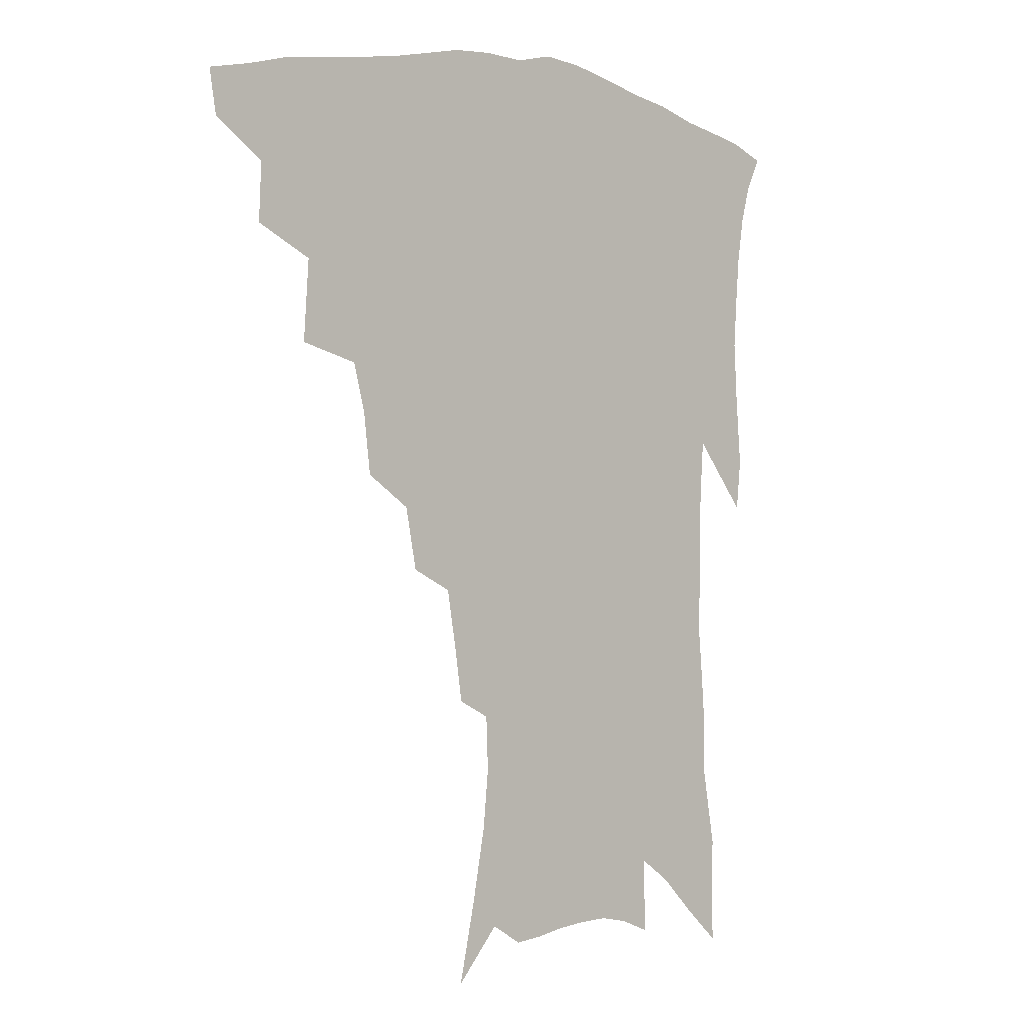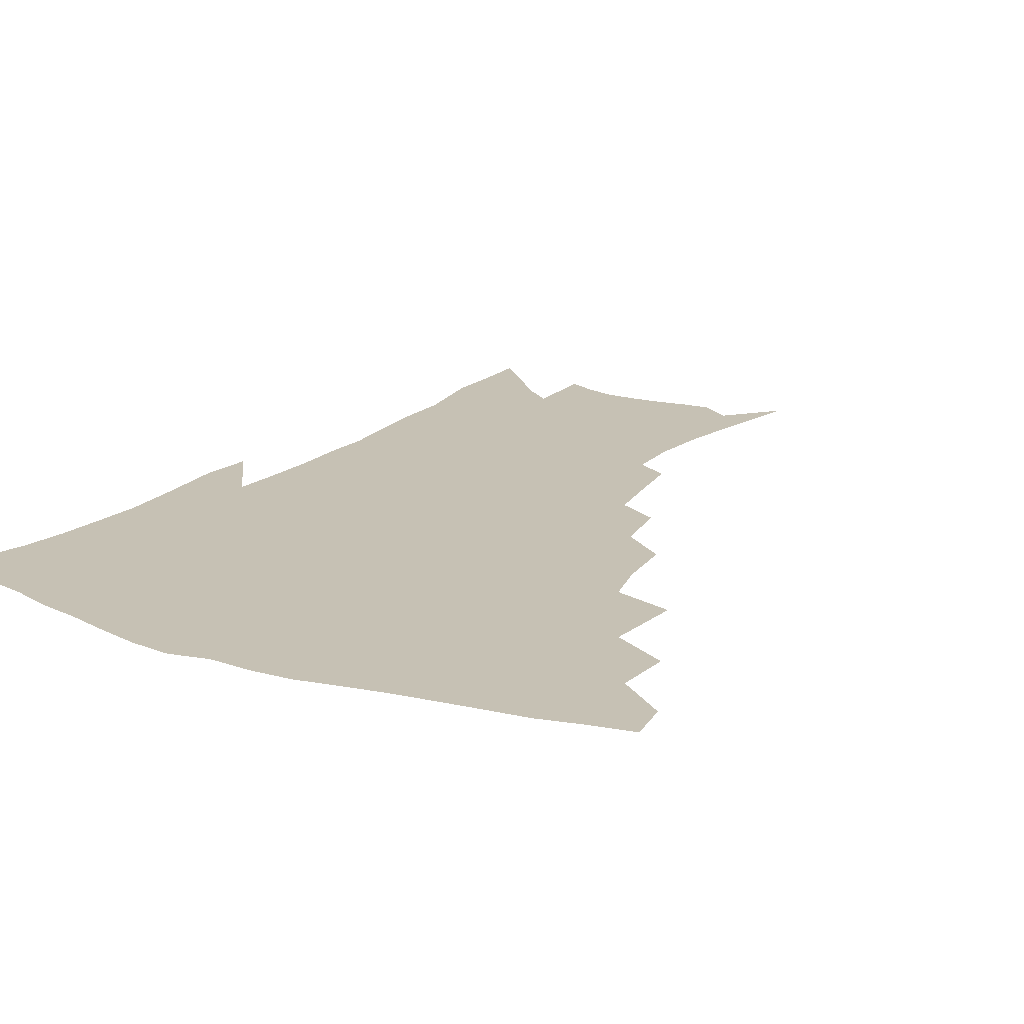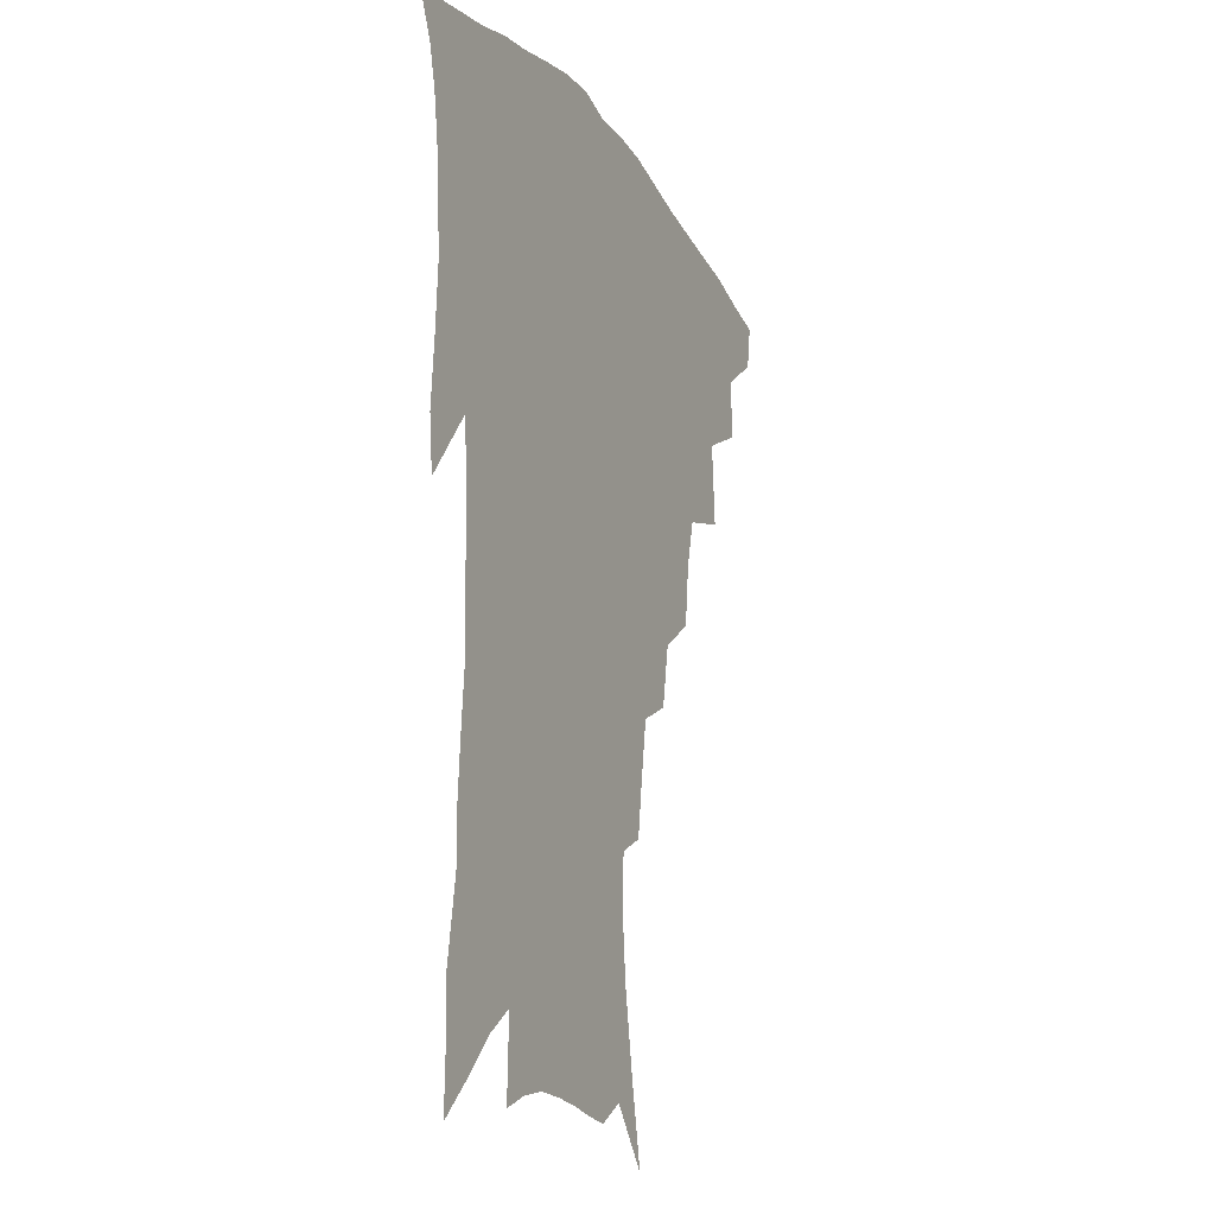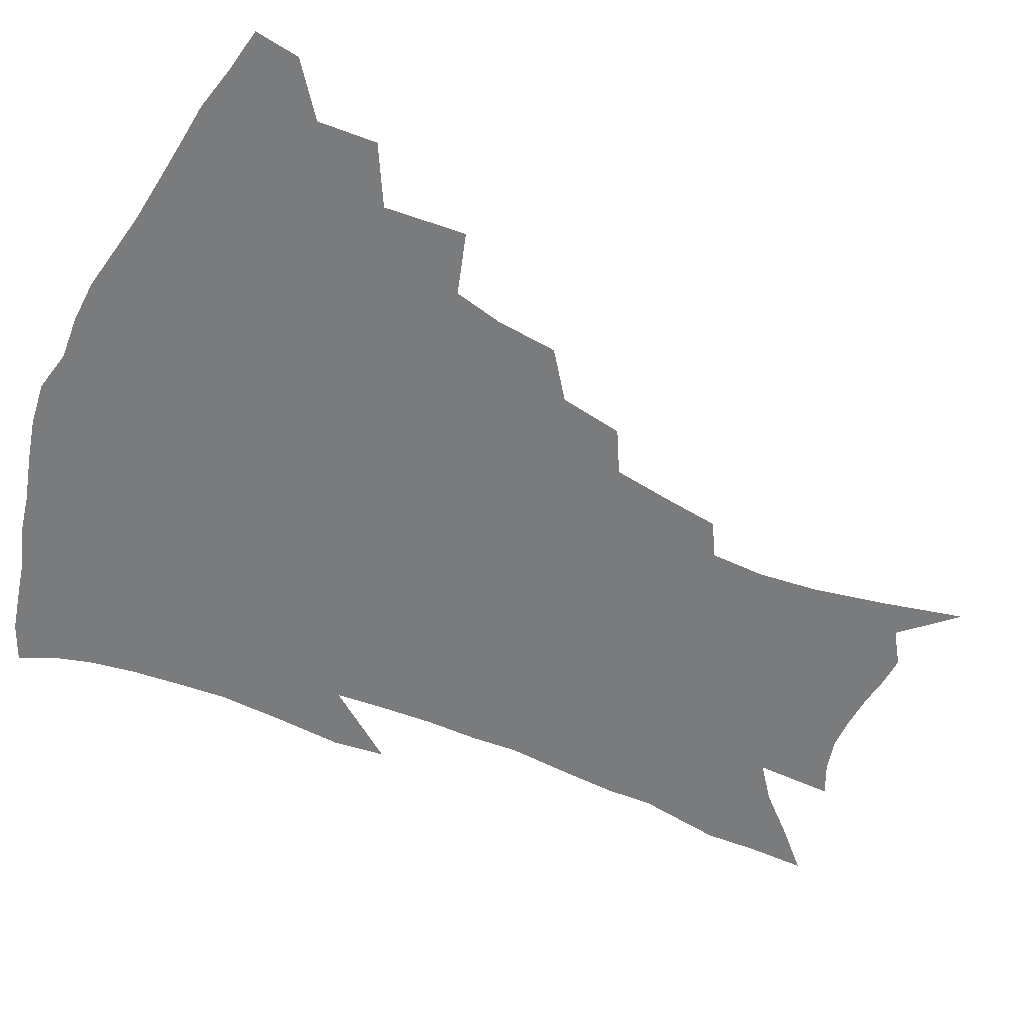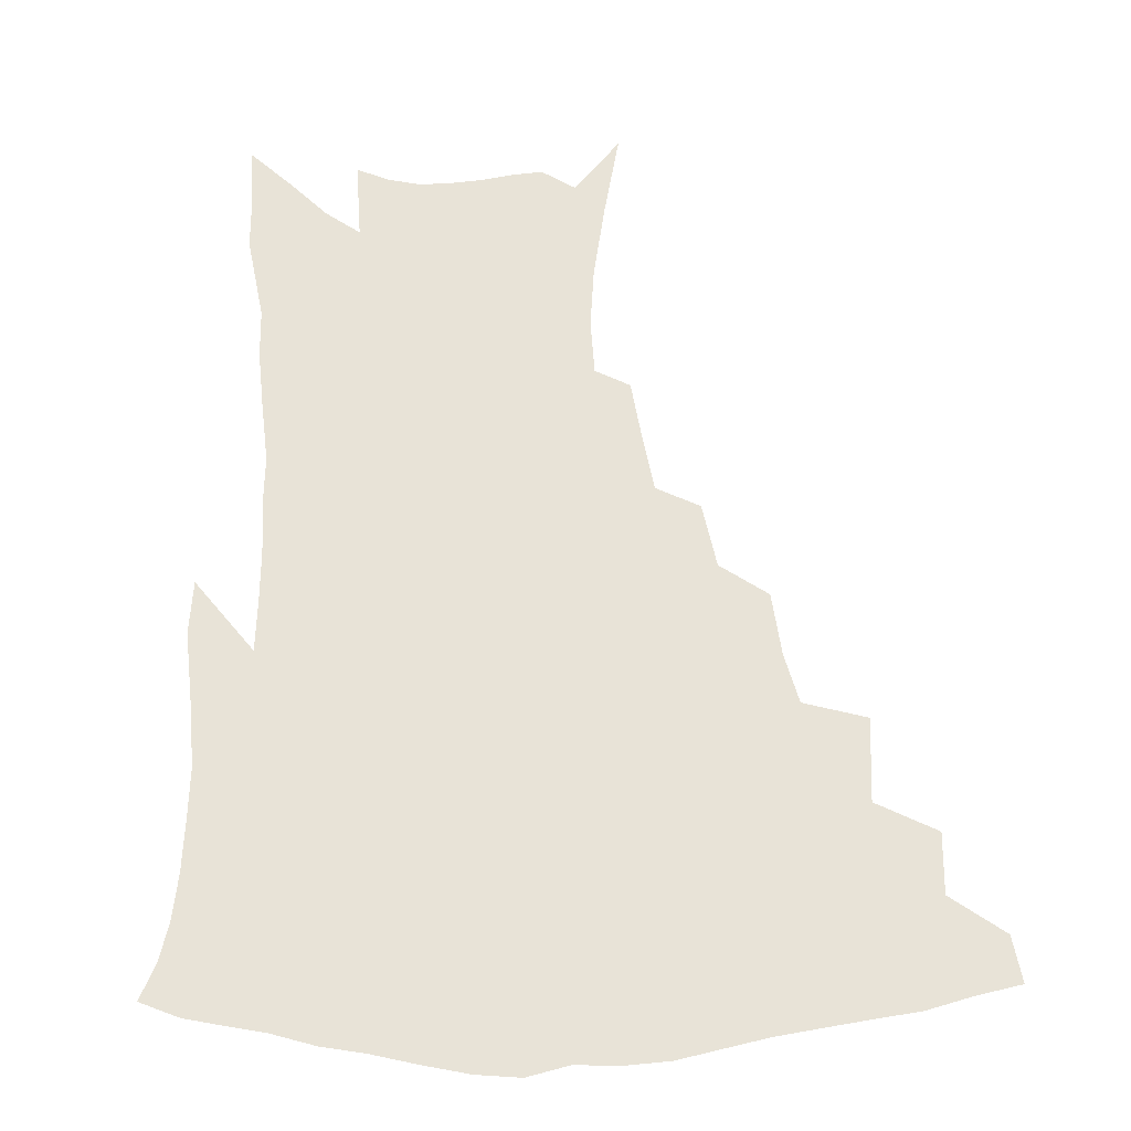
<metadata>
{"format":"obj","ext":"obj","renderer":"f3d","projection":"perspective","resolution":1024,"background":"white","views":[{"elev":-0.3,"azim":-41.0,"up":"+Y"},{"elev":18.5,"azim":-148.3,"up":"+Z"},{"elev":-17.7,"azim":113.4,"up":"+Y"},{"elev":-58.3,"azim":-113.5,"up":"+Z"},{"elev":61.6,"azim":178.1,"up":"+Z"}]}
</metadata>
<code>
v 442.3 408.4 0
v 439.8 423.6 0
v 459 375.4 0
v 459.9 395.5 0
v 458.3 411.7 0
v 454.9 426.8 0
v 477 337.4 0
v 478.9 365.2 0
v 478.2 384.2 0
v 475.2 399.2 0
v 472.8 414.4 0
v 469.7 430.7 0
v 504.4 294 0
v 501.9 315.1 0
v 497.7 331.6 0
v 495.9 352.9 0
v 495.1 372.4 0
v 493.3 388.2 0
v 490.3 402.5 0
v 487.4 417.4 0
v 484.8 432.7 0
v 524.2 261.5 0
v 520.1 283 0
v 516.2 301.1 0
v 516.8 329.9 0
v 512.1 341.6 0
v 511.6 361.6 0
v 509.4 376.4 0
v 507.1 390.8 0
v 504.9 405.1 0
v 502.6 419.3 0
v 499.7 434.9 0
v 544.6 215.2 0
v 542 233.3 0
v 538.6 254.2 0
v 534.9 275.5 0
v 531.6 293.8 0
v 530.1 315.7 0
v 528.9 335.6 0
v 525.9 348.2 0
v 525.8 366.6 0
v 523.4 379.7 0
v 521.2 393.5 0
v 519 407.5 0
v 516.7 421.9 0
v 514.2 437.1 0
v 544.4 116.4 0
v 550.2 144.3 0
v 554.8 169.7 0
v 556.8 190.4 0
v 556.1 209.2 0
v 554.2 229.6 0
v 551.3 246.6 0
v 548.5 266.4 0
v 545.5 283.7 0
v 543.9 305.1 0
v 542 321.4 0
v 540.7 338.4 0
v 539.6 354 0
v 538.7 368.9 0
v 537.1 382.3 0
v 534.7 395.7 0
v 533.1 409.5 0
v 530.9 424.1 0
v 528.5 440.1 0
v 560 134.7 0
v 564.6 161.5 0
v 566.7 183.6 0
v 566.1 199.3 0
v 565.2 220 0
v 563.5 240.2 0
v 561 256.2 0
v 558.4 272.5 0
v 556.6 292 0
v 555.2 310.3 0
v 554.2 327.1 0
v 553.2 342.5 0
v 552.3 357.1 0
v 552.3 372.3 0
v 550.8 384.4 0
v 549 397.4 0
v 547.3 411.2 0
v 544.9 426.7 0
v 542.6 443.1 0
v 571.1 127.6 0
v 572.8 146.8 0
v 575.6 170.9 0
v 576.3 190.9 0
v 575.6 209.5 0
v 574.4 228.1 0
v 572.7 246 0
v 570.7 262.3 0
v 569 280.9 0
v 567.7 299 0
v 566.3 313.7 0
v 565.7 330.3 0
v 565.2 345.4 0
v 564.5 358.6 0
v 564.3 373.2 0
v 563.4 385.6 0
v 562.4 398.5 0
v 561.8 411.7 0
v 560 426.1 0
v 557 444 0
v 580.9 128.5 0
v 584.1 155.8 0
v 585.3 177 0
v 585 192.5 0
v 584.7 217.1 0
v 583.4 230.5 0
v 582 249.1 0
v 580.4 266.2 0
v 579.2 284.1 0
v 578.3 302 0
v 577.8 318.6 0
v 576.8 330.7 0
v 576.8 346.7 0
v 576.6 360.3 0
v 576.6 373.8 0
v 576.2 386.5 0
v 575.8 399.3 0
v 575.2 412.4 0
v 573.8 426.8 0
v 571.7 443.3 0
v 591.4 130.3 0
v 594 159 0
v 594.5 179.9 0
v 594.1 196.8 0
v 593.6 216.7 0
v 592.5 231.5 0
v 591.3 252.6 0
v 590.2 270.3 0
v 589.3 286.9 0
v 588.7 302.8 0
v 588.5 320.5 0
v 588.5 334.7 0
v 588.7 349.2 0
v 588.8 361.9 0
v 589.1 374.7 0
v 589.3 387.1 0
v 589.2 399.6 0
v 588.7 412.6 0
v 587.4 427.9 0
v 585.5 446.6 0
v 602.1 131.3 0
v 603.6 160 0
v 603.7 181.4 0
v 603.3 202.9 0
v 602.7 218 0
v 601.7 235.7 0
v 600.7 254 0
v 600 271.1 0
v 599.4 288.2 0
v 599.1 304.6 0
v 599.1 320.8 0
v 599.4 334.3 0
v 599.8 348.7 0
v 600.3 361.3 0
v 601.1 374.8 0
v 601.9 387.3 0
v 602.2 399.6 0
v 601.8 413.1 0
v 601.4 427.5 0
v 599.8 445.2 0
v 612.9 131.6 0
v 613.3 159.5 0
v 613 181.1 0
v 612.7 199 0
v 611.8 218.1 0
v 610.9 238.2 0
v 610 256.4 0
v 609.8 270.4 0
v 609.3 288.6 0
v 609.4 304.2 0
v 609.6 320.2 0
v 610.2 335.3 0
v 610.9 348.3 0
v 611.9 361.7 0
v 612.9 374.4 0
v 614.1 387 0
v 614.9 399.1 0
v 615.7 411.7 0
v 615.3 426.3 0
v 614.9 441.9 0
v 623.7 129.2 0
v 623.3 155.5 0
v 622.7 177.4 0
v 622.1 196.6 0
v 621 217.5 0
v 620.1 236.9 0
v 619.8 253.3 0
v 619.4 270.1 0
v 619.5 285.7 0
v 619.7 301.7 0
v 620.2 316.9 0
v 620.8 333.7 0
v 621.8 347.7 0
v 623 360.4 0
v 624.3 373.8 0
v 625.9 386.1 0
v 627.3 398.1 0
v 628.7 410.4 0
v 629.9 423.3 0
v 630.2 438 0
v 634.5 124.6 0
v 633.6 151 0
v 632.7 173 0
v 631.6 194.1 0
v 630.5 214.5 0
v 629.6 233.8 0
v 629.7 248.9 0
v 629 267.9 0
v 629.5 282.6 0
v 630 298.4 0
v 630.7 313.3 0
v 631.3 330.7 0
v 632.3 346.3 0
v 634 358.2 0
v 635.6 371 0
v 637.5 384.7 0
v 640 397.1 0
v 641.8 408.3 0
v 643.4 420.6 0
v 643.9 435.5 0
v 645 142.7 0
v 643.7 164.8 0
v 642.6 185.4 0
v 640.6 208.6 0
v 640 226.7 0
v 640 242.7 0
v 639.6 260.9 0
v 639.7 277.6 0
v 640 294.9 0
v 640.8 311.5 0
v 642.1 326.1 0
v 643.2 341.8 0
v 644.8 356.4 0
v 646.6 369.4 0
v 648.8 382.7 0
v 651.1 394.7 0
v 653.4 406.3 0
v 656 418.2 0
v 658.4 431.1 0
v 657.9 129.4 0
v 655.4 154.9 0
v 653.7 177.2 0
v 652.2 198.1 0
v 651.2 217.3 0
v 650.5 235.3 0
v 650.7 251.9 0
v 650.2 270.8 0
v 650.5 288.3 0
v 651.5 304.4 0
v 653 319.9 0
v 654.3 336.2 0
v 655.5 352.7 0
v 657.2 367.7 0
v 659.7 380 0
v 662.2 392.6 0
v 665 403.7 0
v 667.9 415.3 0
v 671.1 428.5 0
v 670.8 117.2 0
v 670.3 137.1 0
v 670.8 154.5 0
v 666 182.8 0
v 666.3 198.9 0
v 664.9 218.4 0
v 663.1 239.1 0
v 663.9 254.8 0
v 663.7 273.5 0
v 664.4 290.9 0
v 665.5 308.3 0
v 666.1 327.3 0
v 667.8 343.5 0
v 669.1 359.9 0
v 670.8 375.2 0
v 672.9 389.3 0
v 676.2 400.9 0
v 679.3 412.1 0
v 683.6 425.7 0
v 684.6 283.6 0
v 686.3 301.4 0
v 684.4 324.9 0
v 683.2 346.9 0
v 684.2 364.1 0
v 685.5 381 0
v 687.8 396.5 0
v 691.1 408.9 0
v 696.4 420.4 0
f 4 5 1
f 1 5 2
f 5 6 2
f 8 9 3
f 3 9 4
f 9 10 4
f 4 10 5
f 10 11 5
f 5 11 6
f 11 12 6
f 15 16 7
f 7 16 8
f 16 17 8
f 8 17 9
f 17 18 9
f 9 18 10
f 18 19 10
f 10 19 11
f 19 20 11
f 11 20 12
f 20 21 12
f 23 24 13
f 13 24 14
f 24 25 14
f 14 25 15
f 25 26 15
f 15 26 16
f 26 27 16
f 16 27 17
f 27 28 17
f 17 28 18
f 28 29 18
f 18 29 19
f 29 30 19
f 19 30 20
f 30 31 20
f 20 31 21
f 31 32 21
f 35 36 22
f 22 36 23
f 36 37 23
f 23 37 24
f 37 38 24
f 24 38 25
f 38 39 25
f 25 39 26
f 39 40 26
f 26 40 27
f 40 41 27
f 27 41 28
f 41 42 28
f 28 42 29
f 42 43 29
f 29 43 30
f 43 44 30
f 30 44 31
f 44 45 31
f 31 45 32
f 45 46 32
f 51 52 33
f 33 52 34
f 52 53 34
f 34 53 35
f 53 54 35
f 35 54 36
f 54 55 36
f 36 55 37
f 55 56 37
f 37 56 38
f 56 57 38
f 38 57 39
f 57 58 39
f 39 58 40
f 58 59 40
f 40 59 41
f 59 60 41
f 41 60 42
f 60 61 42
f 42 61 43
f 61 62 43
f 43 62 44
f 62 63 44
f 44 63 45
f 63 64 45
f 45 64 46
f 64 65 46
f 47 66 48
f 66 67 48
f 48 67 49
f 67 68 49
f 49 68 50
f 68 69 50
f 50 69 51
f 69 70 51
f 51 70 52
f 70 71 52
f 52 71 53
f 71 72 53
f 53 72 54
f 72 73 54
f 54 73 55
f 73 74 55
f 55 74 56
f 74 75 56
f 56 75 57
f 75 76 57
f 57 76 58
f 76 77 58
f 58 77 59
f 77 78 59
f 59 78 60
f 78 79 60
f 60 79 61
f 79 80 61
f 61 80 62
f 80 81 62
f 62 81 63
f 81 82 63
f 63 82 64
f 82 83 64
f 64 83 65
f 83 84 65
f 85 86 66
f 66 86 67
f 86 87 67
f 67 87 68
f 87 88 68
f 68 88 69
f 88 89 69
f 69 89 70
f 89 90 70
f 70 90 71
f 90 91 71
f 71 91 72
f 91 92 72
f 72 92 73
f 92 93 73
f 73 93 74
f 93 94 74
f 74 94 75
f 94 95 75
f 75 95 76
f 95 96 76
f 76 96 77
f 96 97 77
f 77 97 78
f 97 98 78
f 78 98 79
f 98 99 79
f 79 99 80
f 99 100 80
f 80 100 81
f 100 101 81
f 81 101 82
f 101 102 82
f 82 102 83
f 102 103 83
f 83 103 84
f 103 104 84
f 85 105 86
f 105 106 86
f 86 106 87
f 106 107 87
f 87 107 88
f 107 108 88
f 88 108 89
f 108 109 89
f 89 109 90
f 109 110 90
f 90 110 91
f 110 111 91
f 91 111 92
f 111 112 92
f 92 112 93
f 112 113 93
f 93 113 94
f 113 114 94
f 94 114 95
f 114 115 95
f 95 115 96
f 115 116 96
f 96 116 97
f 116 117 97
f 97 117 98
f 117 118 98
f 98 118 99
f 118 119 99
f 99 119 100
f 119 120 100
f 100 120 101
f 120 121 101
f 101 121 102
f 121 122 102
f 102 122 103
f 122 123 103
f 103 123 104
f 123 124 104
f 105 125 106
f 125 126 106
f 106 126 107
f 126 127 107
f 107 127 108
f 127 128 108
f 108 128 109
f 128 129 109
f 109 129 110
f 129 130 110
f 110 130 111
f 130 131 111
f 111 131 112
f 131 132 112
f 112 132 113
f 132 133 113
f 113 133 114
f 133 134 114
f 114 134 115
f 134 135 115
f 115 135 116
f 135 136 116
f 116 136 117
f 136 137 117
f 117 137 118
f 137 138 118
f 118 138 119
f 138 139 119
f 119 139 120
f 139 140 120
f 120 140 121
f 140 141 121
f 121 141 122
f 141 142 122
f 122 142 123
f 142 143 123
f 123 143 124
f 143 144 124
f 125 145 126
f 145 146 126
f 126 146 127
f 146 147 127
f 127 147 128
f 147 148 128
f 128 148 129
f 148 149 129
f 129 149 130
f 149 150 130
f 130 150 131
f 150 151 131
f 131 151 132
f 151 152 132
f 132 152 133
f 152 153 133
f 133 153 134
f 153 154 134
f 134 154 135
f 154 155 135
f 135 155 136
f 155 156 136
f 136 156 137
f 156 157 137
f 137 157 138
f 157 158 138
f 138 158 139
f 158 159 139
f 139 159 140
f 159 160 140
f 140 160 141
f 160 161 141
f 141 161 142
f 161 162 142
f 142 162 143
f 162 163 143
f 143 163 144
f 163 164 144
f 145 165 146
f 165 166 146
f 146 166 147
f 166 167 147
f 147 167 148
f 167 168 148
f 148 168 149
f 168 169 149
f 149 169 150
f 169 170 150
f 150 170 151
f 170 171 151
f 151 171 152
f 171 172 152
f 152 172 153
f 172 173 153
f 153 173 154
f 173 174 154
f 154 174 155
f 174 175 155
f 155 175 156
f 175 176 156
f 156 176 157
f 176 177 157
f 157 177 158
f 177 178 158
f 158 178 159
f 178 179 159
f 159 179 160
f 179 180 160
f 160 180 161
f 180 181 161
f 161 181 162
f 181 182 162
f 162 182 163
f 182 183 163
f 163 183 164
f 183 184 164
f 165 185 166
f 185 186 166
f 166 186 167
f 186 187 167
f 167 187 168
f 187 188 168
f 168 188 169
f 188 189 169
f 169 189 170
f 189 190 170
f 170 190 171
f 190 191 171
f 171 191 172
f 191 192 172
f 172 192 173
f 192 193 173
f 173 193 174
f 193 194 174
f 174 194 175
f 194 195 175
f 175 195 176
f 195 196 176
f 176 196 177
f 196 197 177
f 177 197 178
f 197 198 178
f 178 198 179
f 198 199 179
f 179 199 180
f 199 200 180
f 180 200 181
f 200 201 181
f 181 201 182
f 201 202 182
f 182 202 183
f 202 203 183
f 183 203 184
f 203 204 184
f 185 205 186
f 205 206 186
f 186 206 187
f 206 207 187
f 187 207 188
f 207 208 188
f 188 208 189
f 208 209 189
f 189 209 190
f 209 210 190
f 190 210 191
f 210 211 191
f 191 211 192
f 211 212 192
f 192 212 193
f 212 213 193
f 193 213 194
f 213 214 194
f 194 214 195
f 214 215 195
f 195 215 196
f 215 216 196
f 196 216 197
f 216 217 197
f 197 217 198
f 217 218 198
f 198 218 199
f 218 219 199
f 199 219 200
f 219 220 200
f 200 220 201
f 220 221 201
f 201 221 202
f 221 222 202
f 202 222 203
f 222 223 203
f 203 223 204
f 223 224 204
f 206 225 207
f 225 226 207
f 207 226 208
f 226 227 208
f 208 227 209
f 227 228 209
f 209 228 210
f 228 229 210
f 210 229 211
f 229 230 211
f 211 230 212
f 230 231 212
f 212 231 213
f 231 232 213
f 213 232 214
f 232 233 214
f 214 233 215
f 233 234 215
f 215 234 216
f 234 235 216
f 216 235 217
f 235 236 217
f 217 236 218
f 236 237 218
f 218 237 219
f 237 238 219
f 219 238 220
f 238 239 220
f 220 239 221
f 239 240 221
f 221 240 222
f 240 241 222
f 222 241 223
f 241 242 223
f 223 242 224
f 242 243 224
f 225 244 226
f 244 245 226
f 226 245 227
f 245 246 227
f 227 246 228
f 246 247 228
f 228 247 229
f 247 248 229
f 229 248 230
f 248 249 230
f 230 249 231
f 249 250 231
f 231 250 232
f 250 251 232
f 232 251 233
f 251 252 233
f 233 252 234
f 252 253 234
f 234 253 235
f 253 254 235
f 235 254 236
f 254 255 236
f 236 255 237
f 255 256 237
f 237 256 238
f 256 257 238
f 238 257 239
f 257 258 239
f 239 258 240
f 258 259 240
f 240 259 241
f 259 260 241
f 241 260 242
f 260 261 242
f 242 261 243
f 261 262 243
f 244 263 245
f 263 264 245
f 245 264 246
f 264 265 246
f 246 265 247
f 265 266 247
f 247 266 248
f 266 267 248
f 248 267 249
f 267 268 249
f 249 268 250
f 268 269 250
f 250 269 251
f 269 270 251
f 251 270 252
f 270 271 252
f 252 271 253
f 271 272 253
f 253 272 254
f 272 273 254
f 254 273 255
f 273 274 255
f 255 274 256
f 274 275 256
f 256 275 257
f 275 276 257
f 257 276 258
f 276 277 258
f 258 277 259
f 277 278 259
f 259 278 260
f 278 279 260
f 260 279 261
f 279 280 261
f 261 280 262
f 280 281 262
f 273 282 274
f 282 283 274
f 274 283 275
f 283 284 275
f 275 284 276
f 284 285 276
f 276 285 277
f 285 286 277
f 277 286 278
f 286 287 278
f 278 287 279
f 287 288 279
f 279 288 280
f 288 289 280
f 280 289 281
f 289 290 281

</code>
